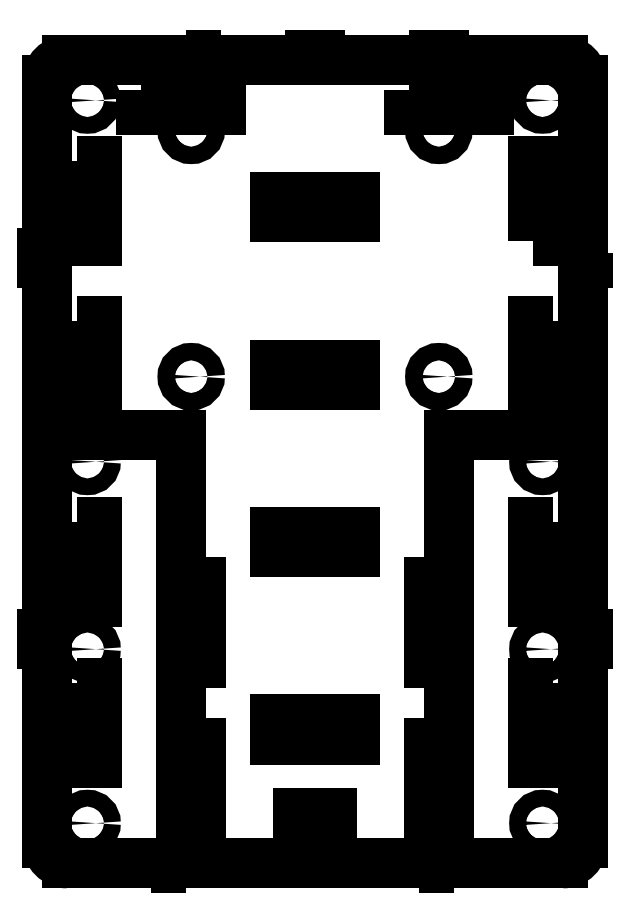
<metadata>
{"format":"dxf","ext":"dxf","renderer":"ezdxf+matplotlib","layout":"modelspace","background":"white","min_lineweight":24,"dpi":150}
</metadata>
<code>
0
SECTION
2
ENTITIES
0
CIRCLE
8
0
10
6
20
114
30
0
40
1.25
210
0
220
0
230
1
0
CIRCLE
8
0
10
6
20
60
30
0
40
1.25
210
0
220
0
230
1
0
CIRCLE
8
0
10
6
20
32
30
0
40
1.25
210
0
220
0
230
1
0
CIRCLE
8
0
10
6
20
6
30
0
40
1.25
210
0
220
0
230
1
0
LWPOLYLINE
8
0
90
4
70
1
43
0
10
4.5
20
27
10
7.5
20
27
10
7.5
20
15
10
4.5
20
15
0
LWPOLYLINE
8
0
90
4
70
1
43
0
10
4.5
20
51
10
7.5
20
51
10
7.5
20
39
10
4.5
20
39
0
LWPOLYLINE
8
0
90
4
70
1
43
0
10
20
20
42
10
23
20
42
10
23
20
30
10
20
20
30
0
LWPOLYLINE
8
0
90
4
70
1
43
0
10
20
20
18
10
23
20
18
10
23
20
6
10
20
20
6
0
LWPOLYLINE
8
0
90
4
70
1
43
0
10
4.5
20
81
10
7.5
20
81
10
7.5
20
69
10
4.5
20
69
0
LWPOLYLINE
8
0
90
4
70
1
43
0
10
4.5
20
105
10
7.5
20
105
10
7.5
20
93
10
4.5
20
93
0
LWPOLYLINE
8
0
90
4
70
1
43
0
10
14
20
115.5
10
26
20
115.5
10
26
20
112.5
10
14
20
112.5
0
LINE
8
0
10
-1.665e-15
20
117
30
0
11
2.465e-31
21
64
31
0
0
LINE
8
0
10
80
20
64
30
0
11
80
21
117
31
0
0
CIRCLE
8
0
10
21.5
20
109.5
30
0
40
1.3
210
0
220
0
230
1
0
CIRCLE
8
0
10
21.5
20
72.71
30
0
40
1.3
210
0
220
0
230
1
0
LINE
8
0
10
77
20
120
30
0
11
3
21
120
31
0
0
LINE
8
0
10
39.25
20
120
30
0
11
22.25
21
120
31
0
0
LINE
8
0
10
2.465e-31
20
64
30
0
11
0
21
3
31
0
0
LINE
8
0
10
20.75
20
0
30
0
11
40
21
0
31
0
0
ARC
8
0
10
3
20
117
30
0
40
3
210
0
220
0
230
1
50
90
51
180
0
ARC
8
0
10
3
20
3
30
0
40
3
210
0
220
0
230
1
50
180
51
270
0
LINE
8
0
10
2.465e-31
20
64
30
0
11
20
21
64
31
0
0
LINE
8
0
10
20
20
64
30
0
11
20
21
44
31
0
0
LINE
8
0
10
20
20
28
30
0
11
20
21
20
31
0
0
LINE
8
0
10
20
20
5.393e-32
30
0
11
20
21
4
31
0
0
LINE
8
0
10
37.5
20
4.5
30
0
11
37.5
21
7.5
31
0
0
LINE
8
0
10
37.5
20
7.5
30
0
11
40
21
7.5
31
0
0
LINE
8
0
10
40
20
4.5
30
0
11
37.5
21
4.5
31
0
0
LINE
8
0
10
34
20
21.5
30
0
11
40
21
21.5
31
0
0
LINE
8
0
10
40
20
18.5
30
0
11
34
21
18.5
31
0
0
LINE
8
0
10
34
20
18.5
30
0
11
34
21
21.5
31
0
0
LINE
8
0
10
34
20
49.5
30
0
11
40
21
49.5
31
0
0
LINE
8
0
10
40
20
46.5
30
0
11
34
21
46.5
31
0
0
LINE
8
0
10
34
20
46.5
30
0
11
34
21
49.5
31
0
0
LINE
8
0
10
40
20
18.5
30
0
11
46
21
18.5
31
0
0
LINE
8
0
10
77
20
-5.551e-16
30
0
11
60.75
21
0
31
0
0
LWPOLYLINE
8
0
90
4
70
1
43
0
10
75.5
20
81
10
72.5
20
81
10
72.5
20
69
10
75.5
20
69
0
LWPOLYLINE
8
0
90
4
70
1
43
0
10
72.5
20
93
10
75.5
20
93
10
75.5
20
105
10
72.5
20
105
0
LINE
8
0
10
60
20
28
30
0
11
60
21
20
31
0
0
LWPOLYLINE
8
0
90
4
70
1
43
0
10
60
20
30
10
60
20
42
10
57
20
42
10
57
20
30
0
CIRCLE
8
0
10
74
20
32
30
0
40
1.25
210
0
220
0
230
1
0
LWPOLYLINE
8
0
90
4
70
1
43
0
10
75.5
20
51
10
72.5
20
51
10
72.5
20
39
10
75.5
20
39
0
LWPOLYLINE
8
0
90
4
70
1
43
0
10
75.5
20
27
10
72.5
20
27
10
72.5
20
15
10
75.5
20
15
0
LINE
8
0
10
40
20
4.5
30
0
11
42.5
21
4.5
31
0
0
LINE
8
0
10
60
20
0
30
0
11
60
21
4
31
0
0
LINE
8
0
10
46
20
18.5
30
0
11
46
21
21.5
31
0
0
LINE
8
0
10
46
20
49.5
30
0
11
40
21
49.5
31
0
0
LINE
8
0
10
46
20
21.5
30
0
11
40
21
21.5
31
0
0
LWPOLYLINE
8
0
90
4
70
1
43
0
10
57.75
20
120
10
59.25
20
120
10
59.25
20
119.2
10
57.75
20
119.2
0
LINE
8
0
10
40
20
46.5
30
0
11
46
21
46.5
31
0
0
LINE
8
0
10
80
20
64
30
0
11
60
21
64
31
0
0
CIRCLE
8
0
10
74
20
60
30
0
40
1.25
210
0
220
0
230
1
0
LINE
8
0
10
42.5
20
4.5
30
0
11
42.5
21
7.5
31
0
0
LWPOLYLINE
8
0
90
4
70
1
43
0
10
54
20
115.5
10
54
20
112.5
10
66
20
112.5
10
66
20
115.5
0
CIRCLE
8
0
10
74
20
114
30
0
40
1.25
210
0
220
0
230
1
0
LWPOLYLINE
8
0
90
4
70
1
43
0
10
60
20
6
10
60
20
18
10
57
20
18
10
57
20
6
0
LINE
8
0
10
46
20
46.5
30
0
11
46
21
49.5
31
0
0
LINE
8
0
10
42.5
20
7.5
30
0
11
40
21
7.5
31
0
0
ARC
8
0
10
77
20
3
30
0
40
3
210
0
220
0
230
1
50
-90
51
0
0
CIRCLE
8
0
10
58.5
20
72.71
30
0
40
1.3
210
0
220
0
230
1
0
CIRCLE
8
0
10
58.5
20
109.5
30
0
40
1.3
210
0
220
0
230
1
0
CIRCLE
8
0
10
74
20
6
30
0
40
1.25
210
0
220
0
230
1
0
ARC
8
0
10
77
20
117
30
0
40
3
210
0
220
-0
230
1
50
0
51
90
0
LINE
8
0
10
60
20
64
30
0
11
60
21
44
31
0
0
LINE
8
0
10
34
20
74.5
30
0
11
40
21
74.5
31
0
0
LINE
8
0
10
40
20
71.5
30
0
11
34
21
71.5
31
0
0
LINE
8
0
10
34
20
71.5
30
0
11
34
21
74.5
31
0
0
LINE
8
0
10
46
20
74.5
30
0
11
40
21
74.5
31
0
0
LINE
8
0
10
40
20
71.5
30
0
11
46
21
71.5
31
0
0
LINE
8
0
10
46
20
71.5
30
0
11
46
21
74.5
31
0
0
LINE
8
0
10
34
20
99.5
30
0
11
40
21
99.5
31
0
0
LINE
8
0
10
40
20
96.5
30
0
11
34
21
96.5
31
0
0
LINE
8
0
10
34
20
96.5
30
0
11
34
21
99.5
31
0
0
LINE
8
0
10
46
20
99.5
30
0
11
40
21
99.5
31
0
0
LINE
8
0
10
40
20
96.5
30
0
11
46
21
96.5
31
0
0
LINE
8
0
10
46
20
96.5
30
0
11
46
21
99.5
31
0
0
LINE
8
0
10
-1.665e-15
20
117
30
0
11
2.465e-31
21
64
31
0
0
LWPOLYLINE
8
0
90
4
70
1
43
0
10
80
20
34.25
10
80
20
32.75
10
80.75
20
32.75
10
80.75
20
34.25
0
LINE
8
0
10
3
20
-5.551e-16
30
0
11
19.25
21
0
31
0
0
LINE
8
0
10
59.25
20
0
30
0
11
40
21
0
31
0
0
LINE
8
0
10
39.25
20
120.8
30
0
11
40.75
21
120.8
31
0
0
LINE
8
0
10
57.75
20
120.8
30
0
11
59.25
21
120.8
31
0
0
LWPOLYLINE
8
0
90
4
70
1
43
0
10
20.75
20
120.8
10
22.25
20
120.8
10
22.25
20
120
10
20.75
20
120
0
LINE
8
0
10
-0.75
20
89.75
30
0
11
-8.091e-16
21
89.75
31
0
0
LINE
8
0
10
-8.562e-16
20
91.25
30
0
11
-0.75
21
91.25
31
0
0
LINE
8
0
10
-0.75
20
91.25
30
0
11
-0.75
21
89.75
31
0
0
LWPOLYLINE
8
0
90
4
70
1
43
0
10
80.75
20
91.25
10
80.75
20
89.75
10
80
20
89.75
10
80
20
91.25
0
LINE
8
0
10
-0.75
20
34.25
30
0
11
-0.75
21
32.75
31
0
0
LWPOLYLINE
8
0
90
5
70
1
43
0
10
20.75
20
-0.75
10
19.25
20
-0.75
10
19.25
20
0
10
20
20
5.393e-32
10
20.75
20
0
0
LWPOLYLINE
8
0
90
5
70
1
43
0
10
60.75
20
-0.75
10
59.25
20
-0.75
10
59.25
20
0
10
60
20
0
10
60.75
20
0
0
LINE
8
0
10
20.75
20
120
30
0
11
3
21
120
31
0
0
LINE
8
0
10
40
20
120
30
0
11
37.5
21
120
31
0
0
LINE
8
0
10
40
20
120
30
0
11
40.75
21
120
31
0
0
LINE
8
0
10
40.75
20
120.8
30
0
11
40.75
21
120
31
0
0
LINE
8
0
10
39.25
20
120
30
0
11
39.25
21
120.8
31
0
0
LINE
8
0
10
57.75
20
120
30
0
11
57.75
21
120.8
31
0
0
LINE
8
0
10
59.25
20
120.8
30
0
11
59.25
21
120
31
0
0
LINE
8
0
10
59.25
20
120
30
0
11
77
21
120
31
0
0
LINE
8
0
10
40.75
20
120
30
0
11
57.75
21
120
31
0
0
LINE
8
0
10
80
20
64
30
0
11
80
21
34.25
31
0
0
LINE
8
0
10
80
20
32.75
30
0
11
80
21
3
31
0
0
LINE
8
0
10
1.263e-31
20
34.25
30
0
11
-0.75
21
34.25
31
0
0
LINE
8
0
10
-0.75
20
32.75
30
0
11
1.202e-31
21
32.75
31
0
0
LINE
8
0
10
80
20
117
30
0
11
80
21
91.25
31
0
0
LINE
8
0
10
80
20
89.75
30
0
11
80
21
64
31
0
0
ENDSEC
0
EOF

</code>
